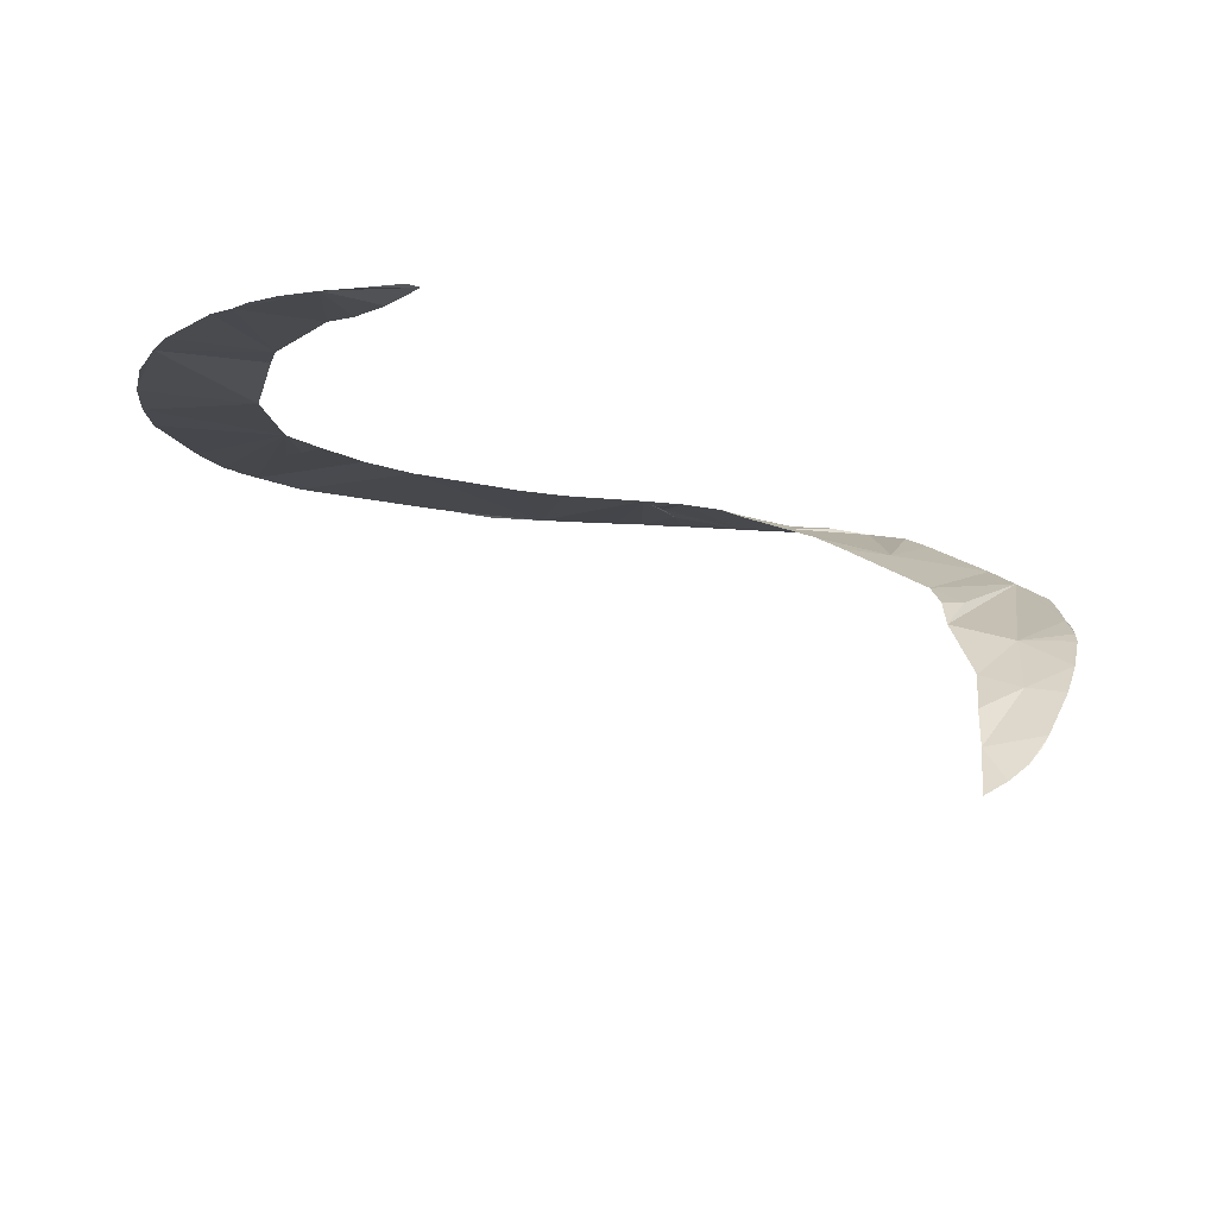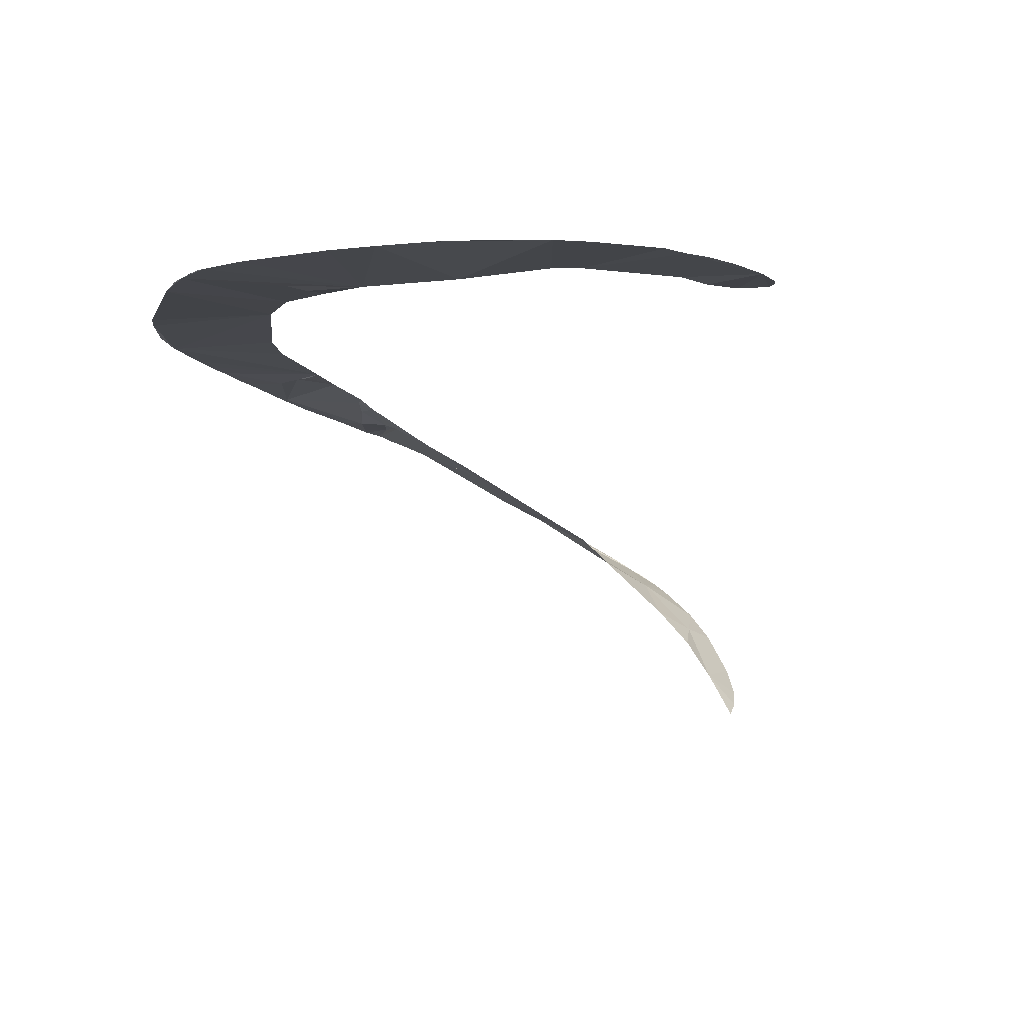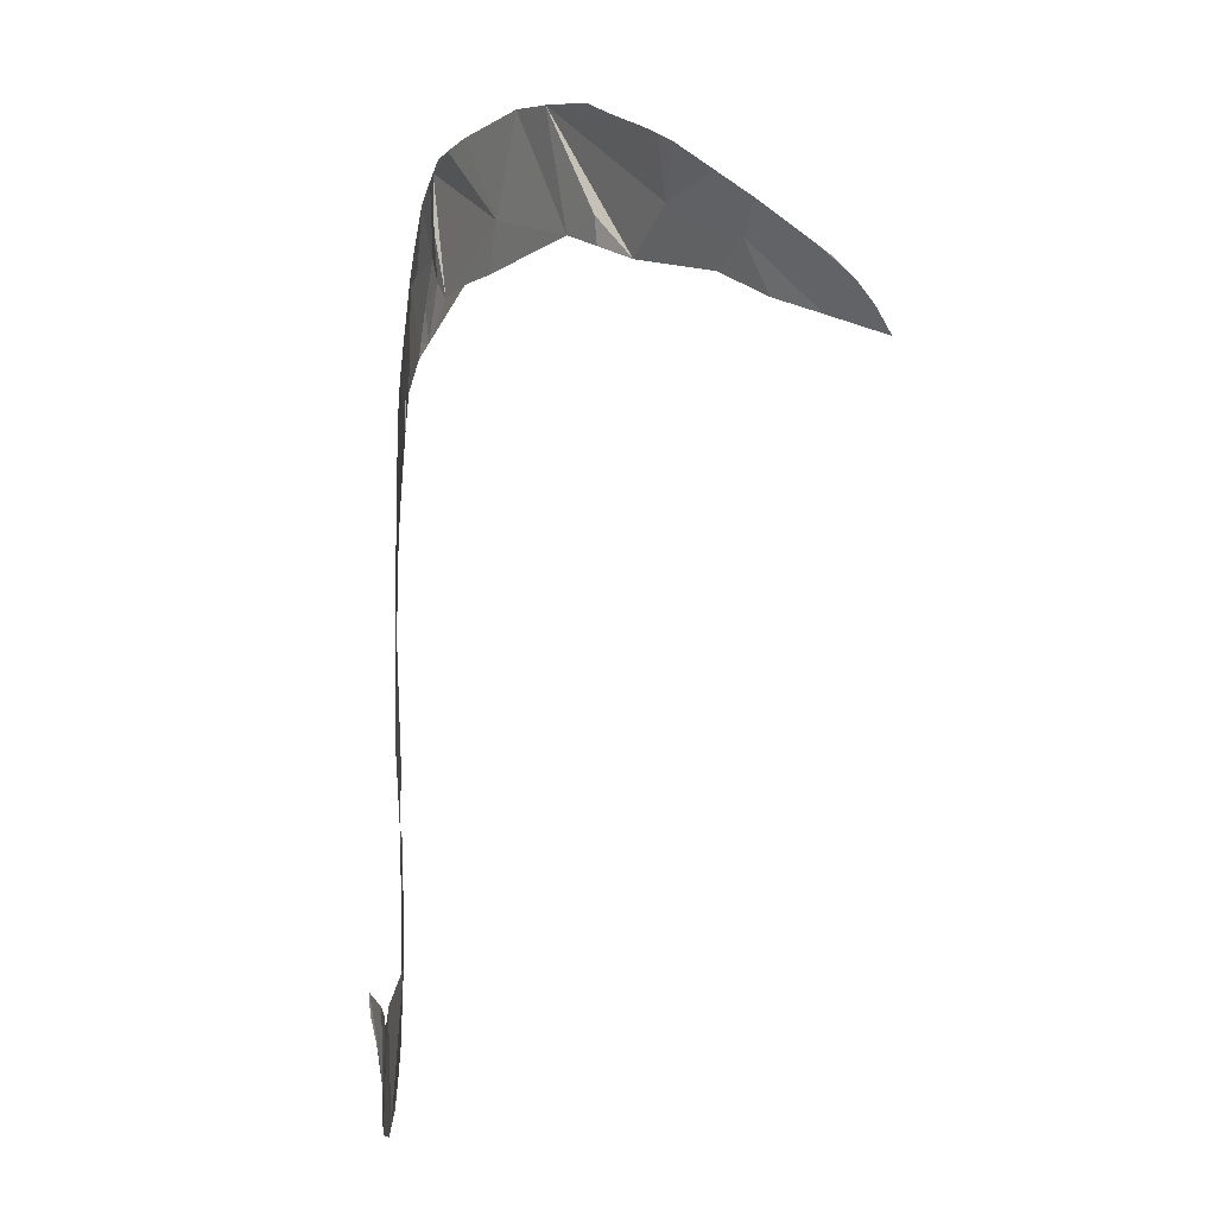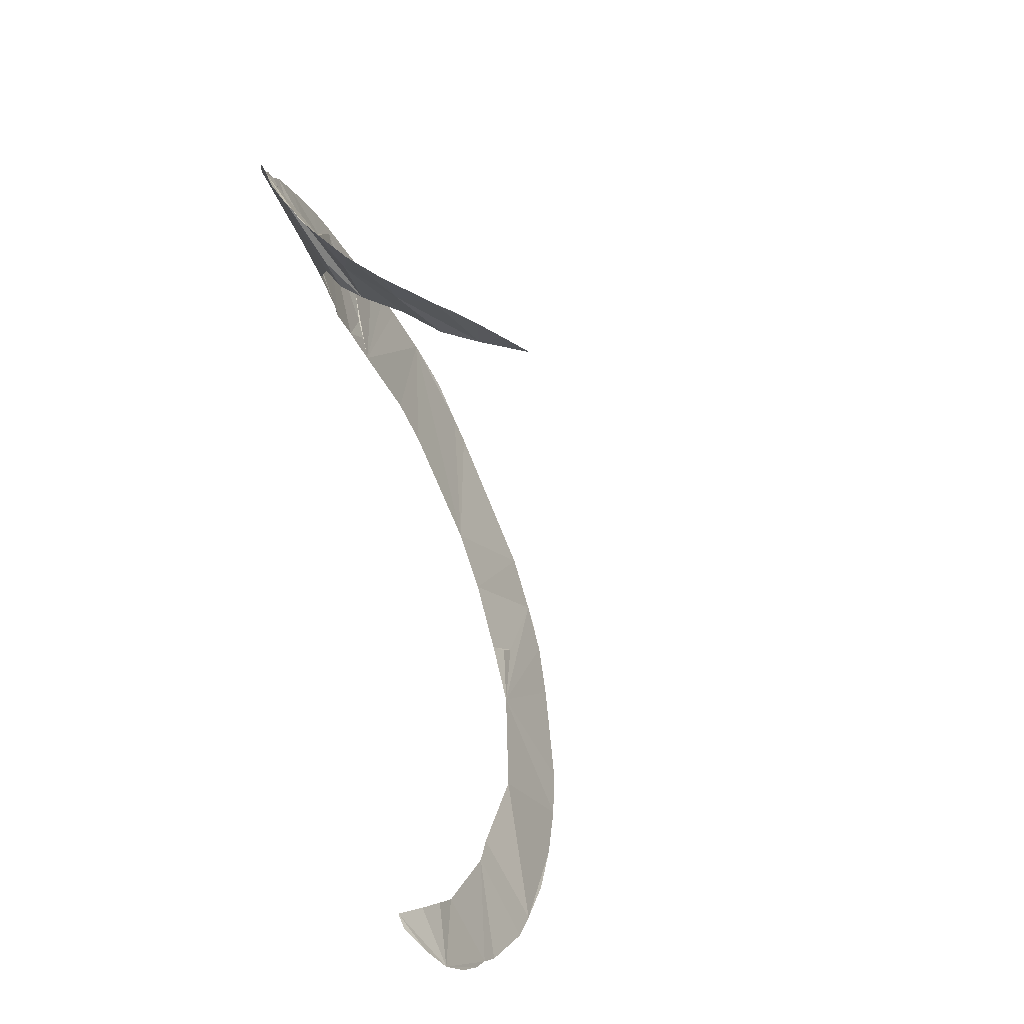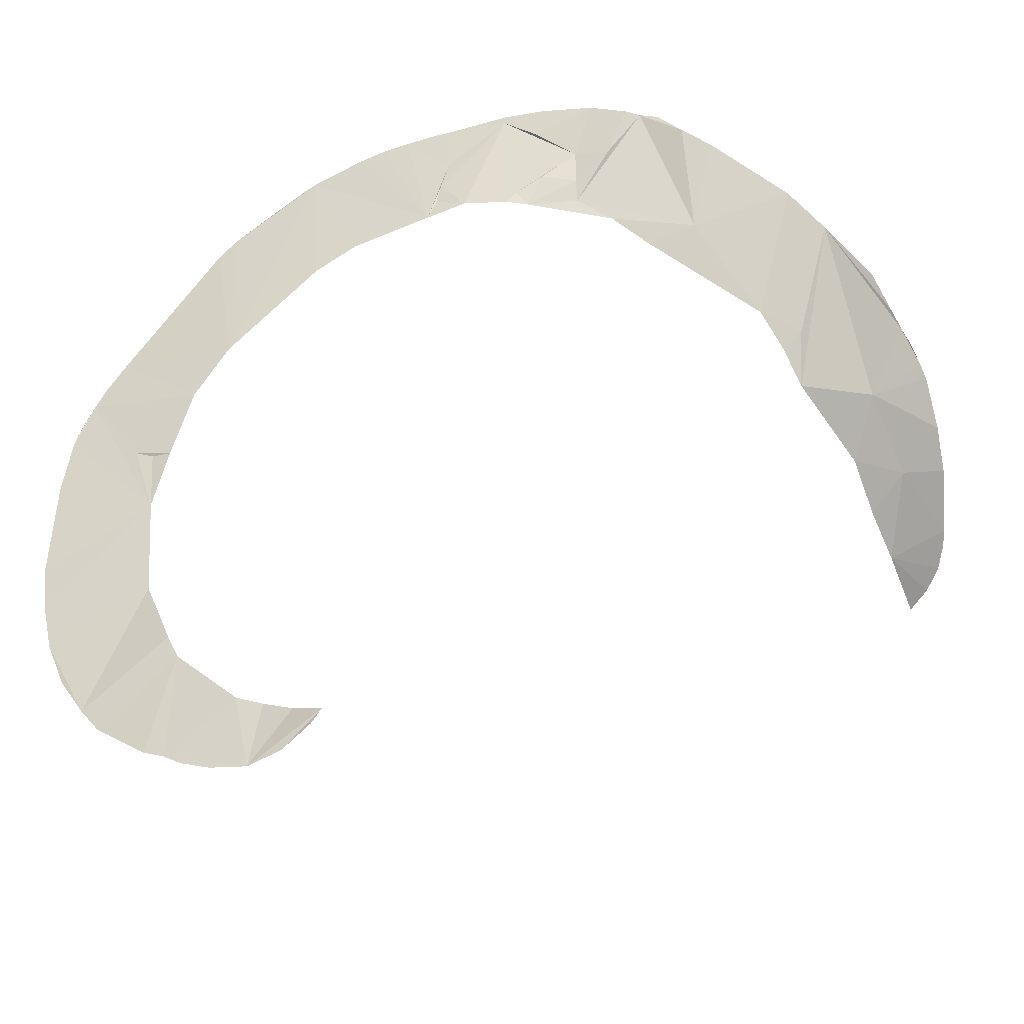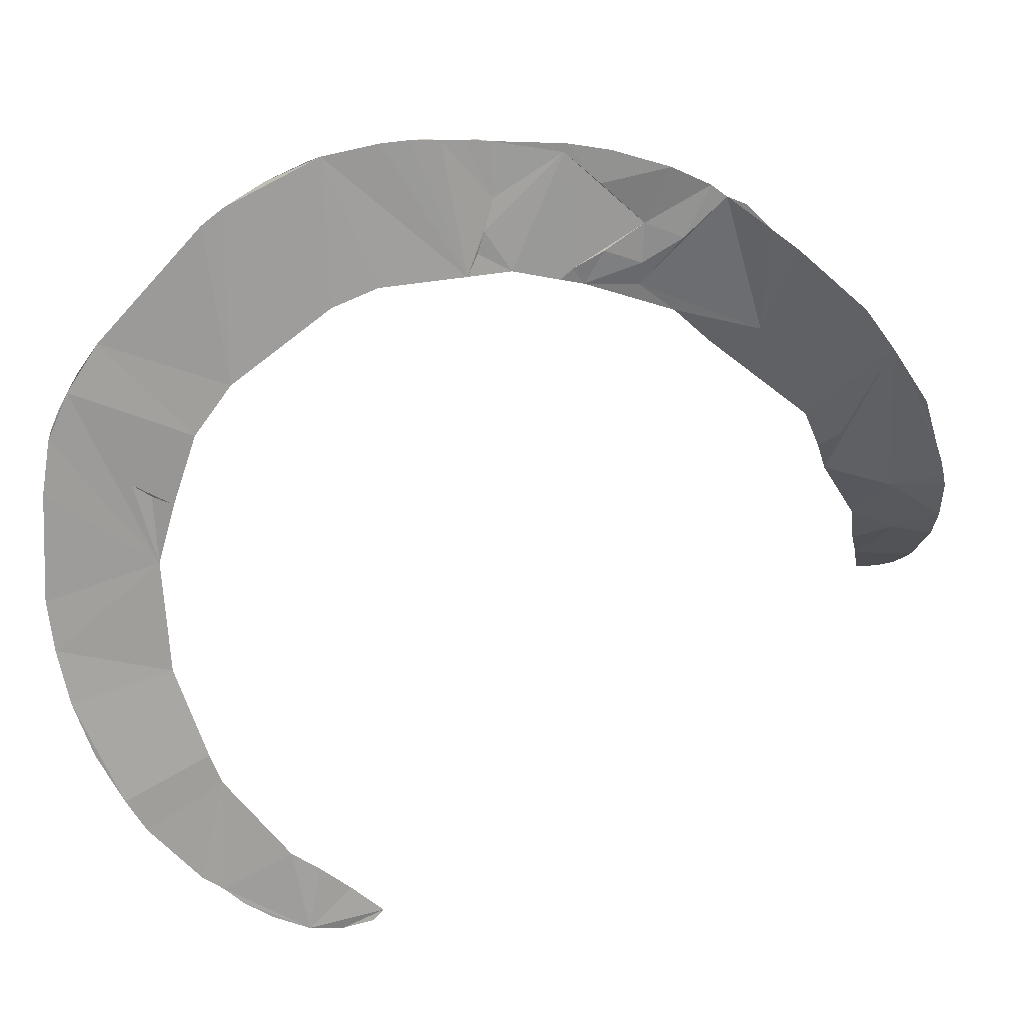
<metadata>
{"format":"obj","ext":"obj","renderer":"f3d","projection":"perspective","resolution":1024,"background":"white","views":[{"elev":-15.0,"azim":9.5,"up":"+Z"},{"elev":-9.5,"azim":-58.0,"up":"+Z"},{"elev":-51.7,"azim":88.9,"up":"+Y"},{"elev":-33.0,"azim":119.1,"up":"+Y"},{"elev":-44.8,"azim":25.5,"up":"+Y"},{"elev":14.3,"azim":10.1,"up":"+Y"}]}
</metadata>
<code>
o my_crack_surf__77
v 129.2 19.96 159.4
v 145.9 12.63 152.2
v 144 35.85 175.4
v 130.3 -5.843 127.3
v 139.1 -14.94 113.1
v 146.4 -11.3 119.5
v 153.6 -4.019 131
v 144.2 97.35 213.8
v 111.4 69.83 206.2
v 133.8 113.5 223.9
v 64.11 114.5 242
v 51.88 124.7 249.3
v 95.16 106.5 230.5
v 26.14 173.9 265.2
v 0.6462 157.2 266.6
v -2.567 145.1 266.5
v 0.7337 177.6 268.6
v -9.458 178.1 269.7
v -174.8 -24.13 262.7
v -177.6 -3.849 263.5
v -130.8 13.77 262.9
v -90.41 -131.1 260
v -102.3 -125.6 260.7
v -75.28 -135.1 259.2
v 124.7 60.52 197.3
v 118.5 43.86 184.7
v 116.2 55.29 196.3
v 161.1 9.743 149.2
v 129.3 5.101 143.5
v 160.5 61.16 191.9
v 162.2 54.16 187
v 164.2 21.12 161.5
v 151.1 -6.909 126.2
v 75.95 102.2 232.9
v 157.2 75.2 200.7
v 130.3 -17.34 107.8
v 109.2 137.9 242.5
v 99.39 146 248.9
v 90.67 155.2 252.9
v 83.72 158.1 254.9
v 32.38 125.5 255.8
v 53.11 133.2 252.7
v 68.37 142.9 254.1
v 54.2 148 255.1
v 40.04 137.9 257.6
v 78.03 162.3 256.3
v 28.83 131.4 259.1
v 64.17 168.8 259.9
v 38.98 162.7 261.9
v 7.233 130.5 264
v 24.24 127.3 259.7
v 43.05 174.7 263.3
v -5.118 136.7 265.5
v -8.955 128.2 265.5
v 27.15 177 265.6
v -41.63 123.7 268.1
v -61.13 171.5 272.6
v -17.55 178.1 270.6
v -59.14 115.9 268.9
v -28.79 177.8 271.4
v -39.38 176.5 272
v -98.33 85.72 268.9
v -98 152.3 273.1
v -113.2 65.72 268.1
v -149.8 99.87 269.1
v -106.6 145.6 272.8
v -139.7 44.97 265.7
v -123.3 37.94 265.4
v -132.1 40.6 264.8
v -162.8 80.54 268.8
v -171.5 61.71 267.7
v -175.2 39.61 266.4
v -149.1 -85.63 261.8
v -128 -30.32 260.2
v -113.3 -63.46 263.1
v -169.4 -45.9 262.3
v -160.7 -67.22 261.9
v -108.3 -74.52 262.7
v -140.6 -97.24 261.5
v -118.4 -115.8 261.6
v -109.6 -120.2 261.2
v -81.5 -103.2 261.2
v -70.57 -109 260
v -57.81 -116 260.4
v -44.19 -123.1 263.2
v -61.17 -133.5 260.1
v 165.7 36.08 174.2
v 165.1 41.41 178.4
v -4.182 178.2 269
v -81.82 162.3 272.3
v -48.24 -128 262.8
v -169.9 65.88 268.2
v -65.96 169.7 272.7
v -158.4 87.76 269.3
v -167.2 72.43 268.3
v 163.7 48.82 183.7
v -24.63 178.1 271
f 1 2 3
f 4 5 6
f 4 6 7
f 8 10 9
f 11 13 12
f 14 15 16
f 17 18 15
f 15 14 17
f 19 21 20
f 22 24 23
f 25 27 26
f 25 26 8
f 3 8 26
f 28 2 7
f 2 29 4
f 7 2 4
f 8 31 30
f 3 31 8
f 25 8 9
f 26 1 3
f 32 3 2
f 32 2 28
f 2 1 29
f 33 7 6
f 9 13 34
f 9 10 13
f 35 8 30
f 36 5 4
f 34 13 11
f 13 37 38
f 38 39 40
f 12 41 11
f 42 41 12
f 42 12 43
f 42 43 44
f 42 44 45
f 40 46 43
f 14 47 44
f 47 45 44
f 46 48 44
f 46 44 43
f 49 44 48
f 14 16 50
f 51 41 47
f 49 48 52
f 53 50 16
f 53 54 50
f 53 16 54
f 14 49 55
f 14 44 49
f 55 49 52
f 15 54 16
f 56 54 57
f 15 58 54
f 56 57 59
f 15 18 58
f 54 58 60
f 57 54 61
f 54 60 61
f 62 57 63
f 64 62 65
f 66 65 62
f 67 68 64
f 68 67 69
f 21 68 69
f 67 21 69
f 21 70 71
f 21 71 72
f 20 21 72
f 73 75 74
f 73 74 76
f 73 76 77
f 74 21 19
f 74 19 76
f 78 73 79
f 75 73 78
f 80 78 79
f 78 81 82
f 83 24 84
f 81 23 24
f 81 24 82
f 83 82 24
f 85 84 24
f 86 85 24
f 55 17 14
f 32 87 3
f 88 3 87
f 17 89 18
f 57 90 63
f 91 85 86
f 71 70 92
f 41 45 47
f 40 43 12
f 40 12 13
f 70 67 64
f 9 27 25
f 62 59 57
f 37 13 10
f 57 93 90
f 67 70 21
f 62 63 66
f 64 65 70
f 70 65 94
f 95 92 70
f 96 31 88
f 88 31 3
f 51 47 14
f 14 50 51
f 42 45 41
f 97 60 58
f 78 80 81
f 40 13 38

</code>
